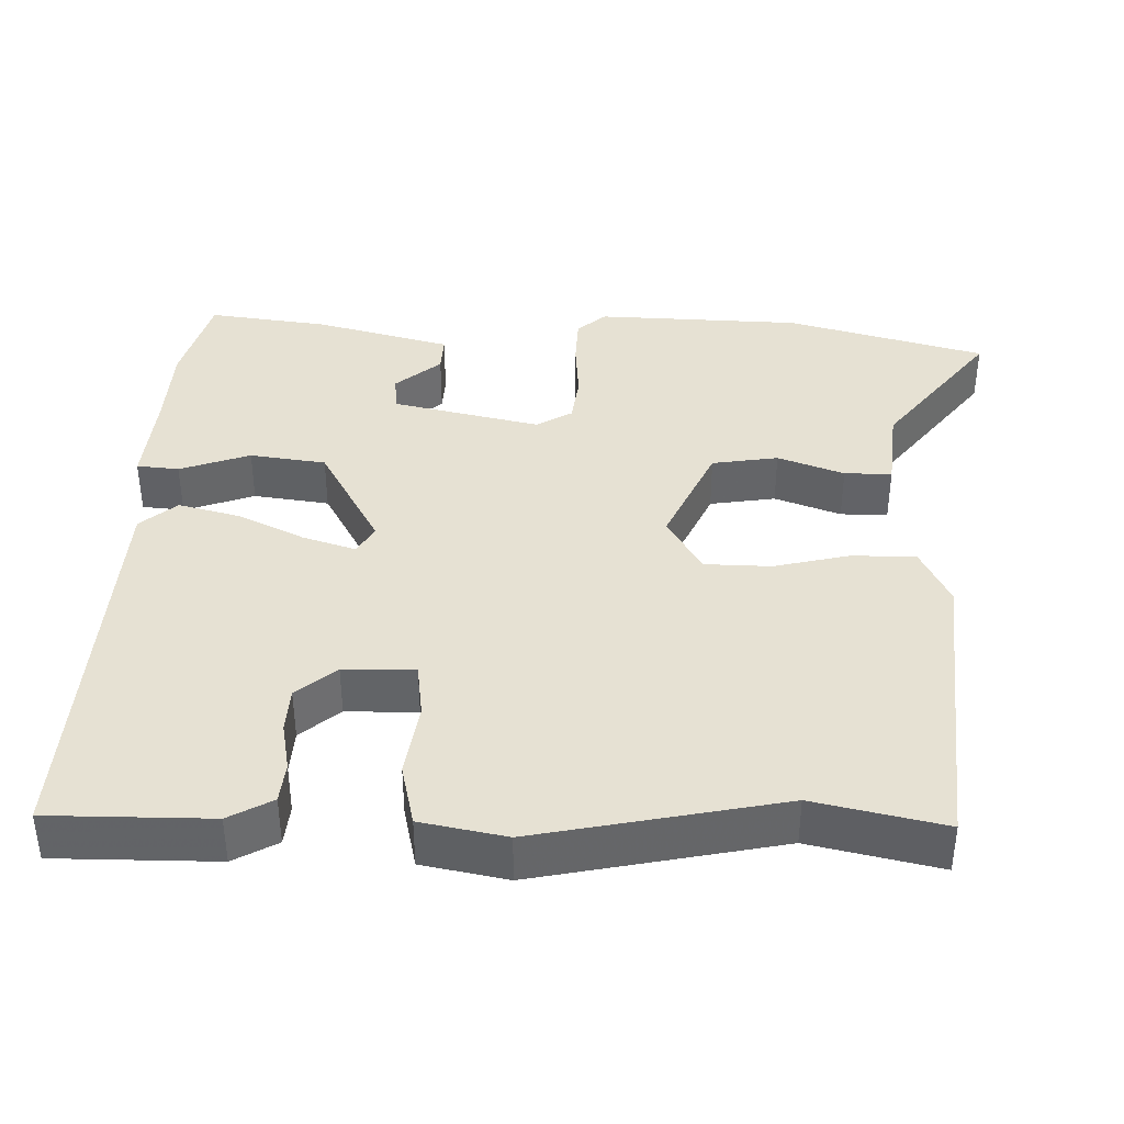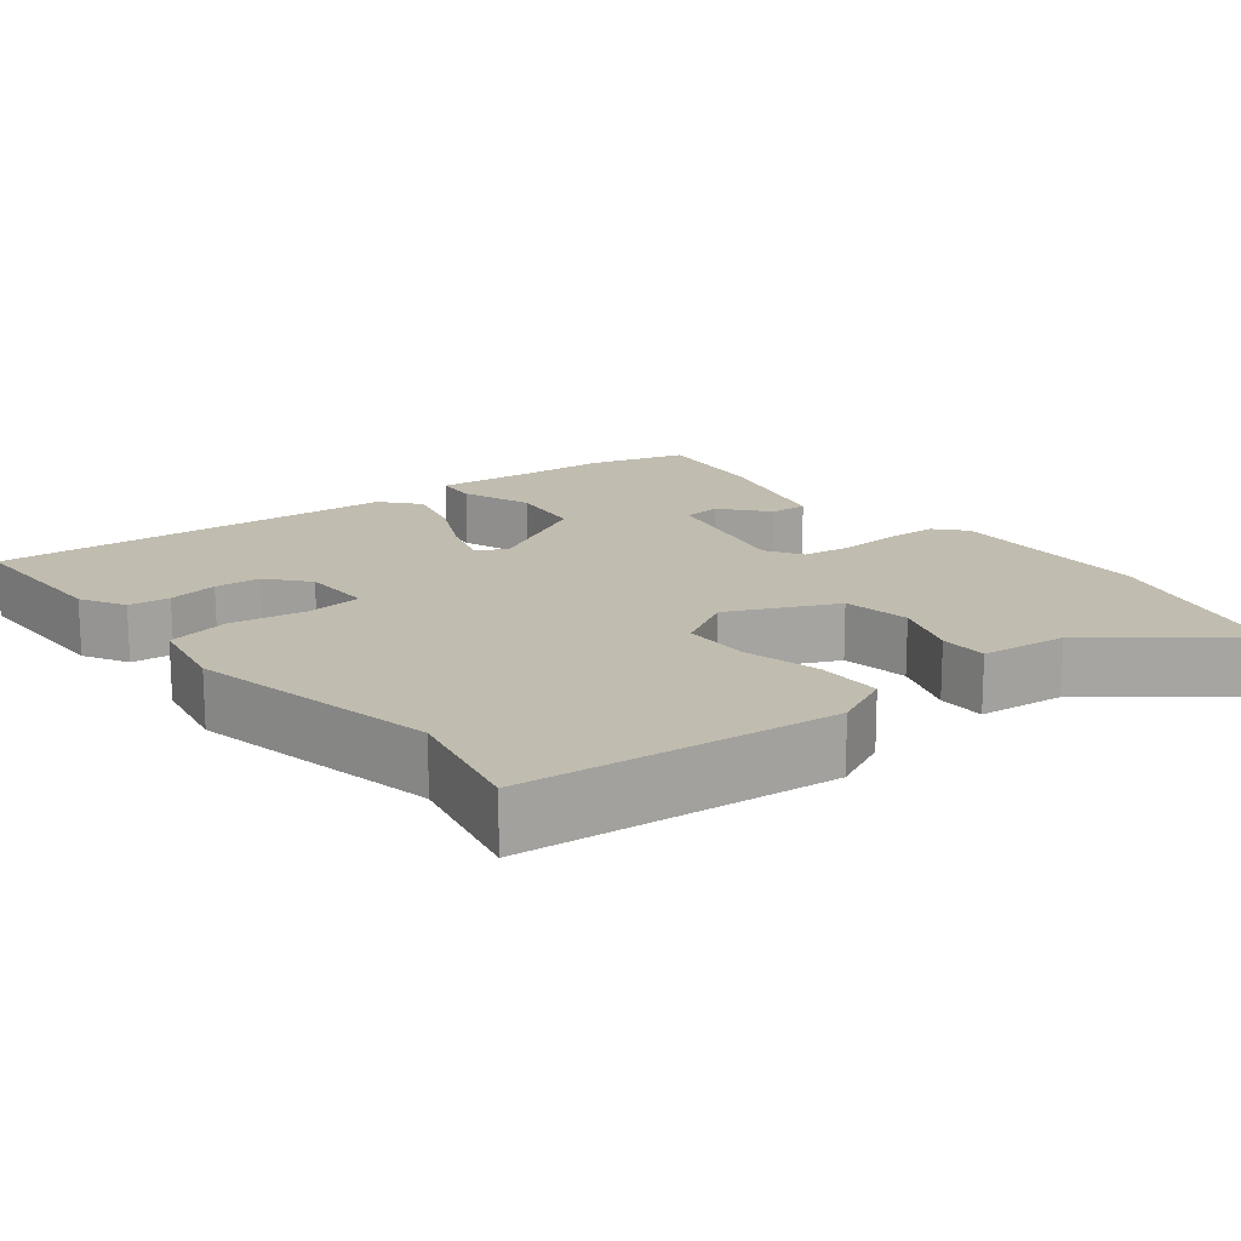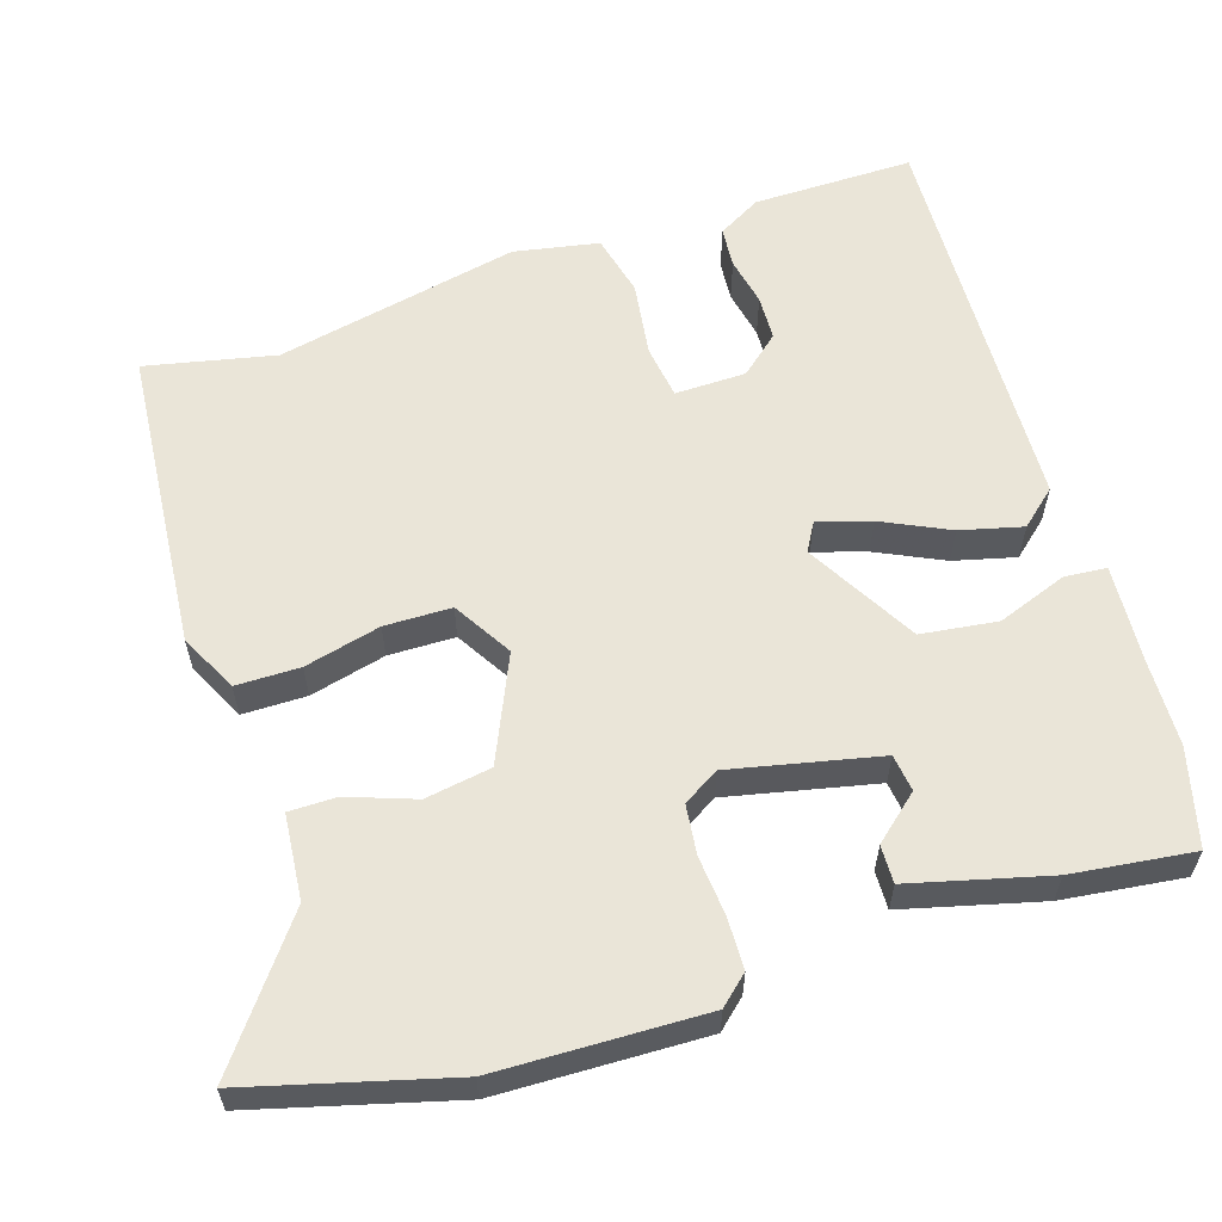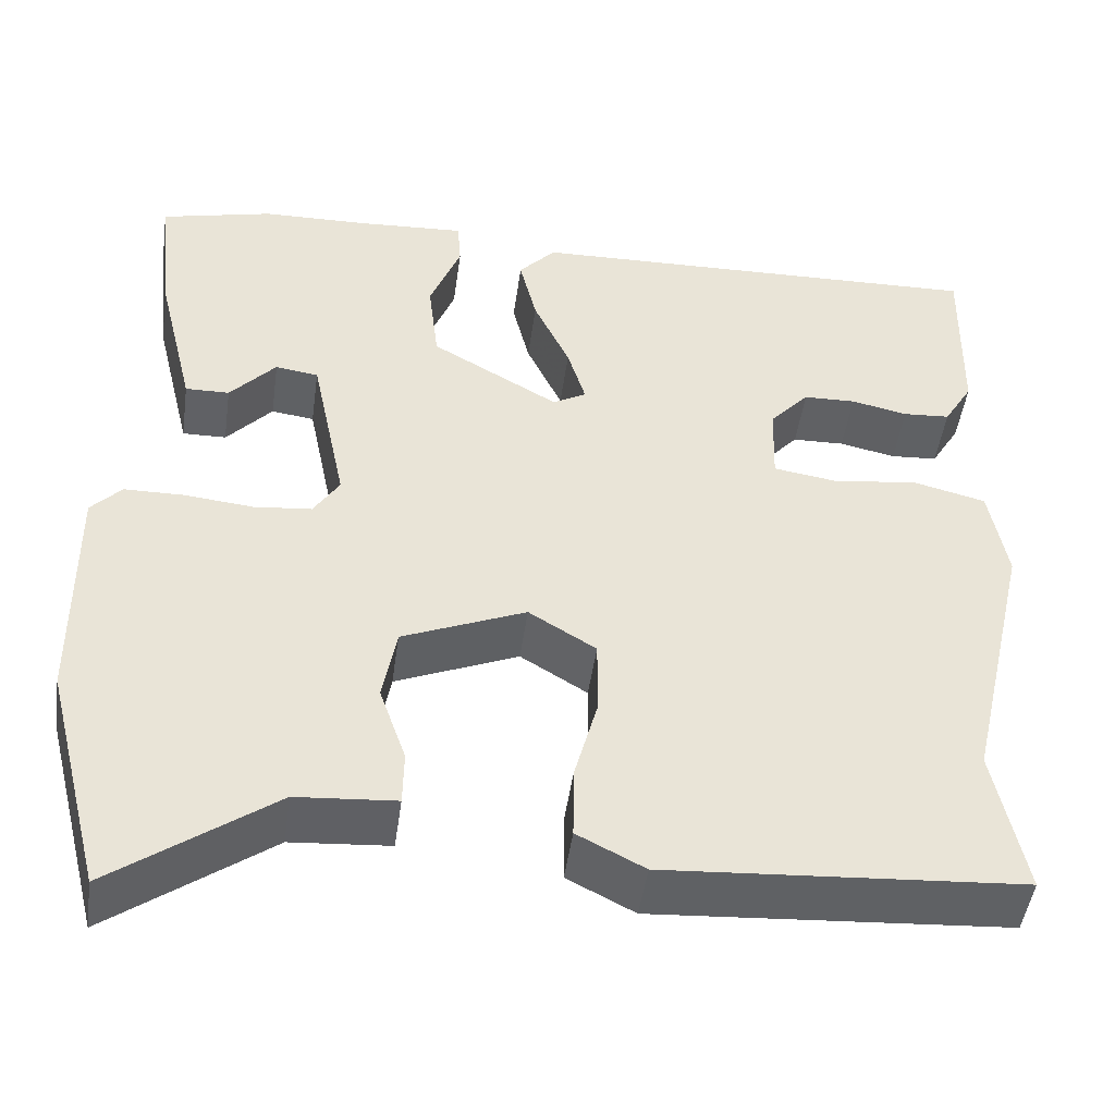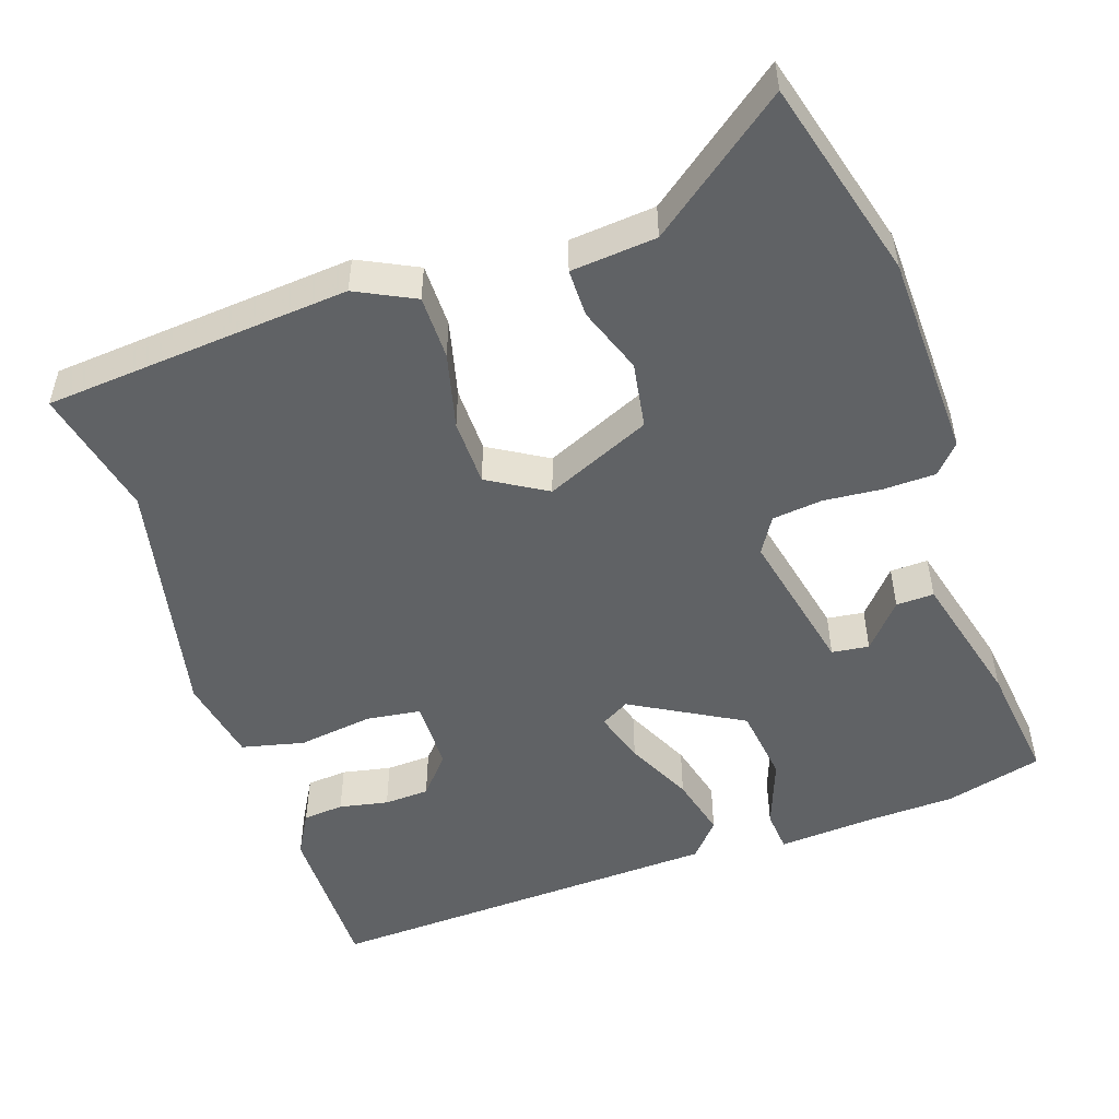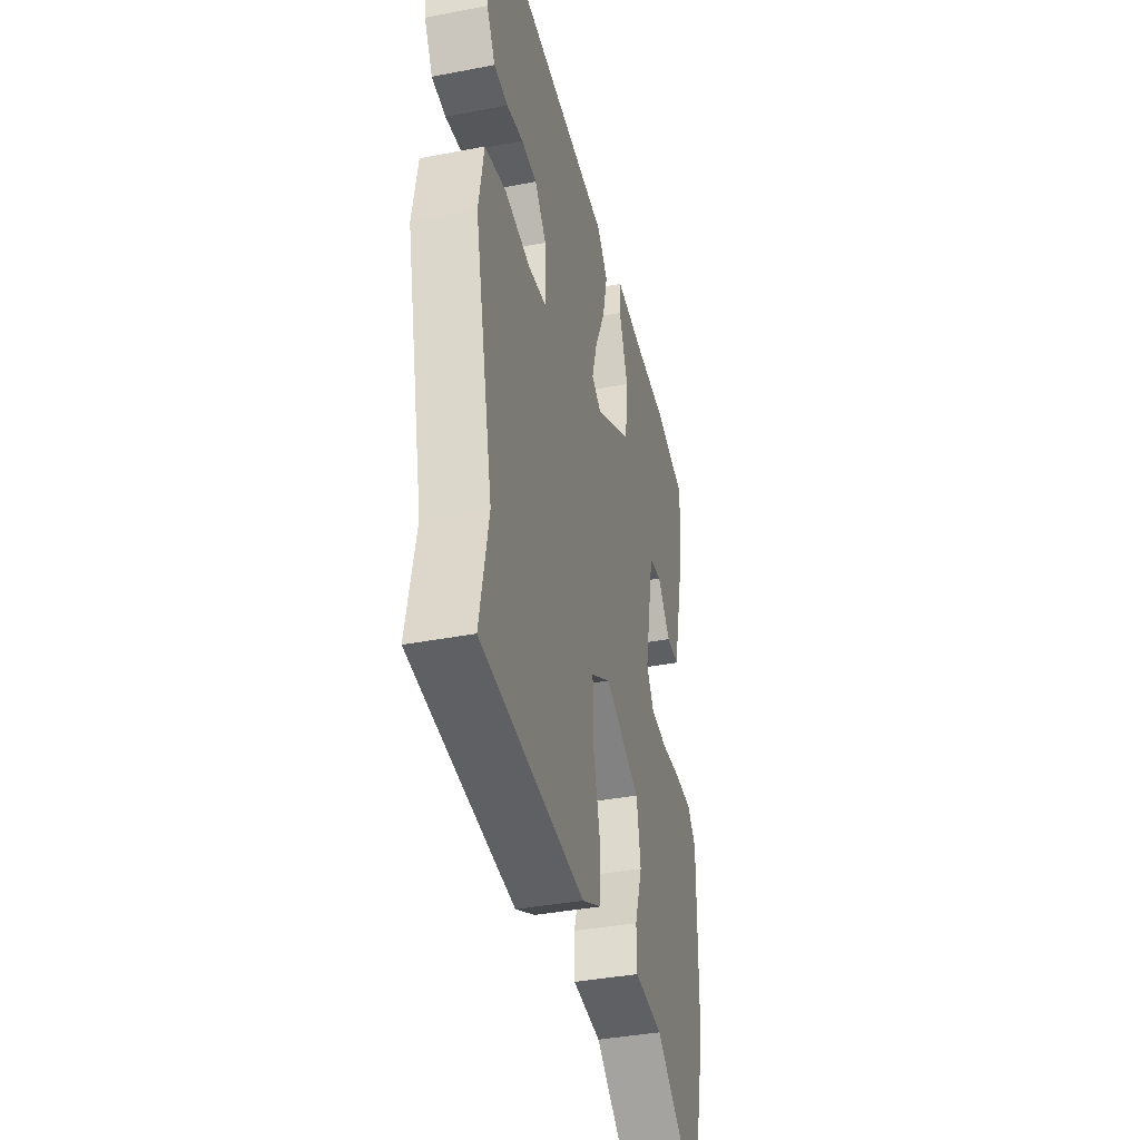
<metadata>
{"format":"obj","ext":"obj","renderer":"f3d","projection":"perspective","resolution":1024,"background":"white","views":[{"elev":38.8,"azim":92.7,"up":"+Y"},{"elev":16.3,"azim":142.9,"up":"+Y"},{"elev":59.0,"azim":-107.0,"up":"+Y"},{"elev":-48.0,"azim":-8.0,"up":"+Z"},{"elev":-50.5,"azim":-160.5,"up":"+Y"},{"elev":-38.9,"azim":103.5,"up":"+Z"}]}
</metadata>
<code>
v -0.516 0.07 0.496
v -0.385 0.07 0.529
v -0.265 0.07 0.532
v -0.135 0.07 0.54
v -0.131 0.07 0.483
v -0.167 0.07 0.389
v -0.155 0.07 0.286
v -0.007 0.07 0.2
v 0.032 0.07 0.222
v 0.011 0.07 0.293
v -0.031 0.07 0.384
v -0.051 0.07 0.468
v -0.008 0.07 0.516
v 0.535 0.07 0.533
v 0.53 0.07 0.316
v 0.496 0.07 0.258
v 0.441 0.07 0.254
v 0.375 0.07 0.268
v 0.314 0.07 0.266
v 0.268 0.07 0.214
v 0.265 0.07 0.118
v 0.338 0.07 0.107
v 0.44 0.07 0.12
v 0.524 0.07 0.099
v 0.544 0.07 -0.016
v 0.469 0.07 -0.344
v 0.504 0.07 -0.519
v 0.092 0.07 -0.548
v 0.014 0.07 -0.508
v 0.015 0.07 -0.422
v 0.042 0.07 -0.32
v 0.042 0.07 -0.23
v -0.036 0.07 -0.182
v -0.179 0.07 -0.243
v -0.195 0.07 -0.332
v -0.164 0.07 -0.422
v -0.165 0.07 -0.486
v -0.28 0.07 -0.495
v -0.466 0.07 -0.632
v -0.535 0.07 -0.362
v -0.539 0.07 -0.084
v -0.504 0.07 -0.046
v -0.435 0.07 -0.045
v -0.355 0.07 -0.053
v -0.288 0.07 -0.046
v -0.258 0.07 0.002
v -0.299 0.07 0.202
v -0.349 0.07 0.209
v -0.402 0.07 0.149
v -0.453 0.07 0.148
v -0.498 0.07 0.333
v -0.516 0 0.496
v -0.385 0 0.529
v -0.265 0 0.532
v -0.135 0 0.54
v -0.131 0 0.483
v -0.167 0 0.389
v -0.155 0 0.286
v -0.007 0 0.2
v 0.032 0 0.222
v 0.011 0 0.293
v -0.031 0 0.384
v -0.051 0 0.468
v -0.008 0 0.516
v 0.535 0 0.533
v 0.53 0 0.316
v 0.496 0 0.258
v 0.441 0 0.254
v 0.375 0 0.268
v 0.314 0 0.266
v 0.268 0 0.214
v 0.265 0 0.118
v 0.338 0 0.107
v 0.44 0 0.12
v 0.524 0 0.099
v 0.544 0 -0.016
v 0.469 0 -0.344
v 0.504 0 -0.519
v 0.092 0 -0.548
v 0.014 0 -0.508
v 0.015 0 -0.422
v 0.042 0 -0.32
v 0.042 0 -0.23
v -0.036 0 -0.182
v -0.179 0 -0.243
v -0.195 0 -0.332
v -0.164 0 -0.422
v -0.165 0 -0.486
v -0.28 0 -0.495
v -0.466 0 -0.632
v -0.535 0 -0.362
v -0.539 0 -0.084
v -0.504 0 -0.046
v -0.435 0 -0.045
v -0.355 0 -0.053
v -0.288 0 -0.046
v -0.258 0 0.002
v -0.299 0 0.202
v -0.349 0 0.209
v -0.402 0 0.149
v -0.453 0 0.148
v -0.498 0 0.333
f 1 2 3
f 51 1 3
f 50 51 3
f 49 50 3
f 48 49 3
f 4 5 6
f 3 4 6
f 48 3 6
f 47 48 6
f 46 47 6 7
f 42 43 44
f 41 42 44
f 40 41 44
f 39 40 44
f 38 39 44
f 37 38 44
f 36 37 44
f 35 36 44
f 34 35 44 45
f 33 34 45 46
f 29 30 31
f 28 29 31
f 27 28 31
f 26 27 31
f 26 31 32
f 25 26 32
f 24 25 32
f 23 24 32
f 22 23 32
f 32 33 46
f 22 32 46
f 21 22 46
f 16 17 18
f 15 16 18
f 14 15 18
f 13 14 18
f 12 13 18
f 11 12 18
f 10 11 18 19
f 9 10 19 20
f 46 7 8
f 20 21 46
f 9 20 46
f 8 9 46
f 54 53 52
f 54 52 102
f 54 102 101
f 54 101 100
f 54 100 99
f 57 56 55
f 57 55 54
f 57 54 99
f 57 99 98
f 58 57 98 97
f 95 94 93
f 95 93 92
f 95 92 91
f 95 91 90
f 95 90 89
f 95 89 88
f 95 88 87
f 95 87 86
f 96 95 86 85
f 97 96 85 84
f 82 81 80
f 82 80 79
f 82 79 78
f 82 78 77
f 83 82 77
f 83 77 76
f 83 76 75
f 83 75 74
f 83 74 73
f 97 84 83
f 97 83 73
f 97 73 72
f 69 68 67
f 69 67 66
f 69 66 65
f 69 65 64
f 69 64 63
f 69 63 62
f 70 69 62 61
f 71 70 61 60
f 59 58 97
f 97 72 71
f 97 71 60
f 97 60 59
f 1 52 53 2
f 2 53 54 3
f 3 54 55 4
f 4 55 56 5
f 5 56 57 6
f 6 57 58 7
f 7 58 59 8
f 8 59 60 9
f 9 60 61 10
f 10 61 62 11
f 11 62 63 12
f 12 63 64 13
f 13 64 65 14
f 14 65 66 15
f 15 66 67 16
f 16 67 68 17
f 17 68 69 18
f 18 69 70 19
f 19 70 71 20
f 20 71 72 21
f 21 72 73 22
f 22 73 74 23
f 23 74 75 24
f 24 75 76 25
f 25 76 77 26
f 26 77 78 27
f 27 78 79 28
f 28 79 80 29
f 29 80 81 30
f 30 81 82 31
f 31 82 83 32
f 32 83 84 33
f 33 84 85 34
f 34 85 86 35
f 35 86 87 36
f 36 87 88 37
f 37 88 89 38
f 38 89 90 39
f 39 90 91 40
f 40 91 92 41
f 41 92 93 42
f 42 93 94 43
f 43 94 95 44
f 44 95 96 45
f 45 96 97 46
f 46 97 98 47
f 47 98 99 48
f 48 99 100 49
f 49 100 101 50
f 50 101 102 51
f 51 102 52 1

</code>
